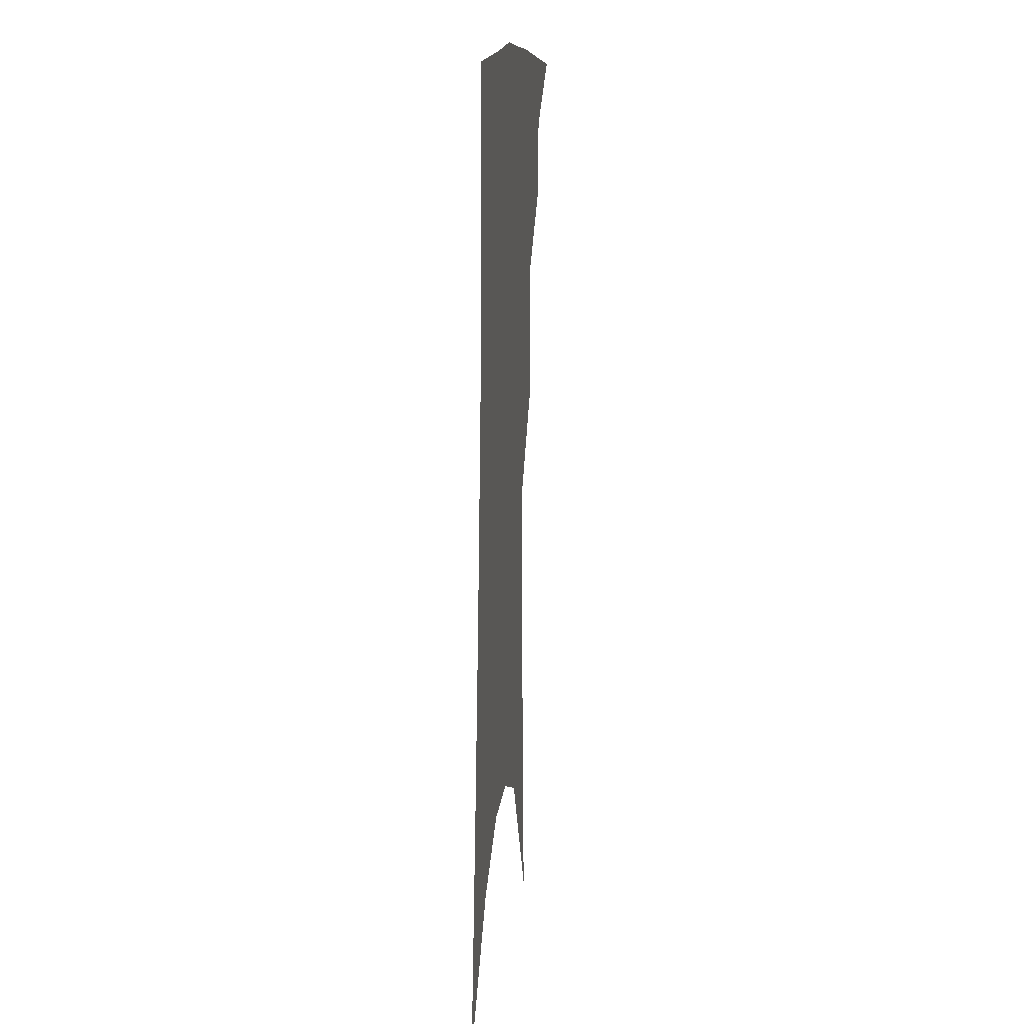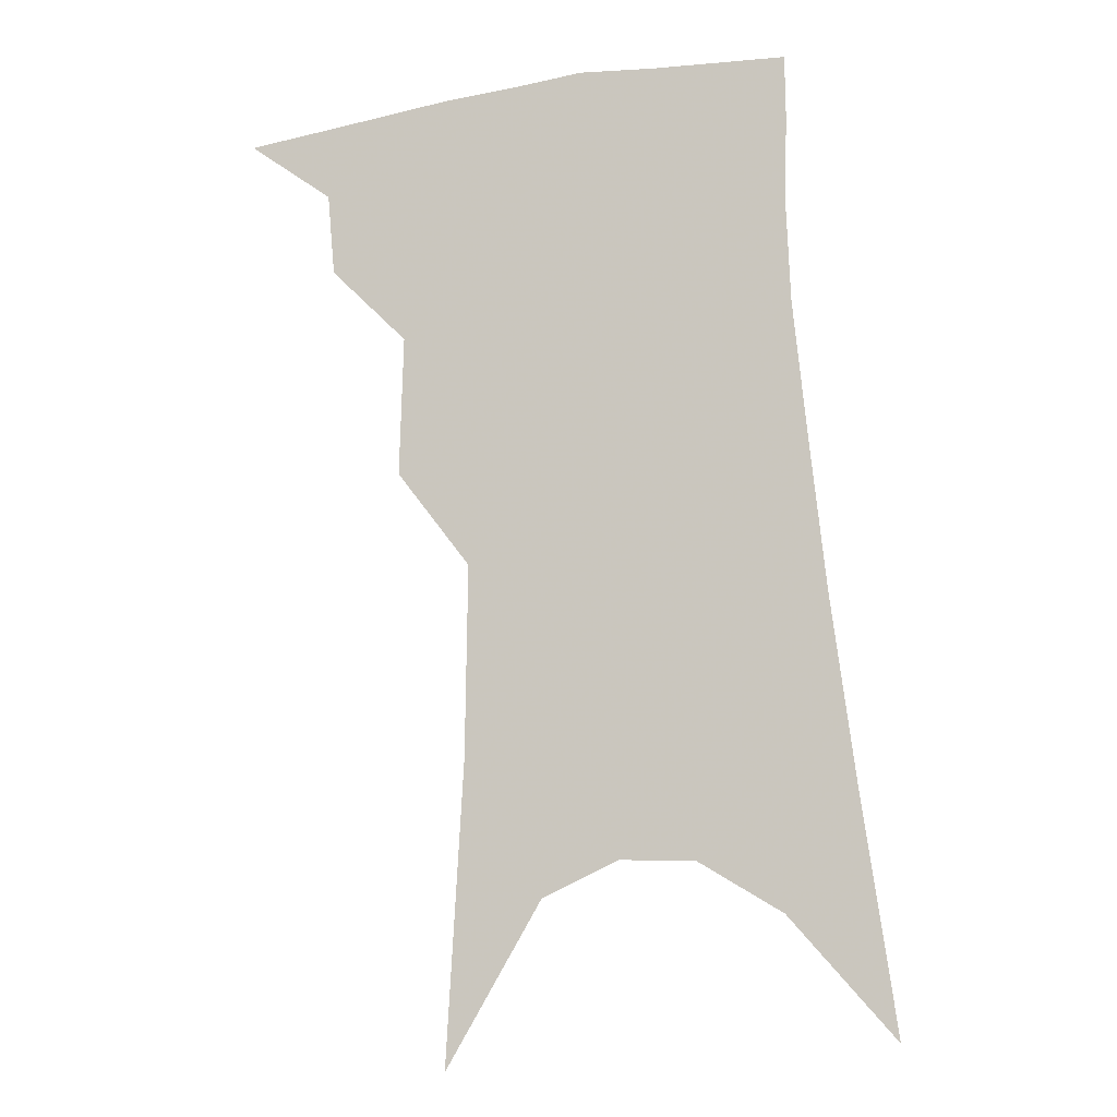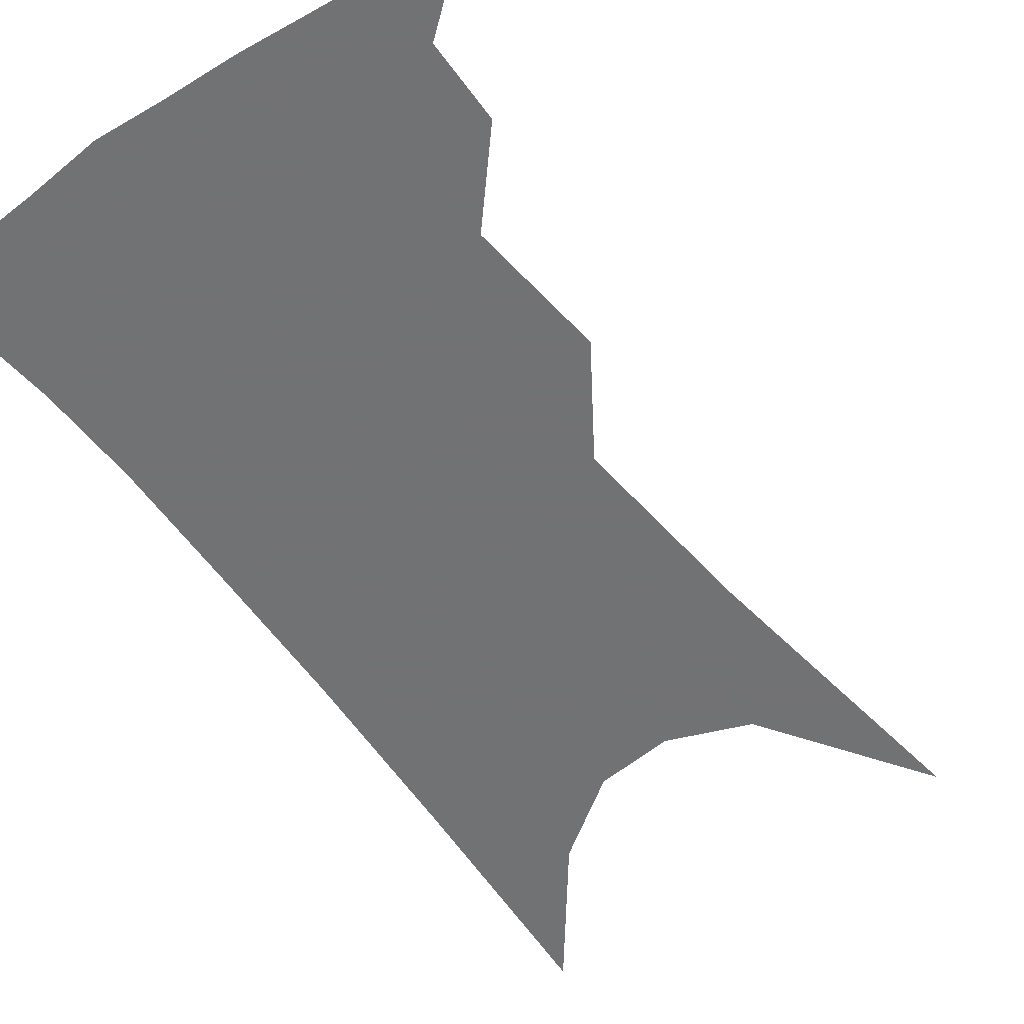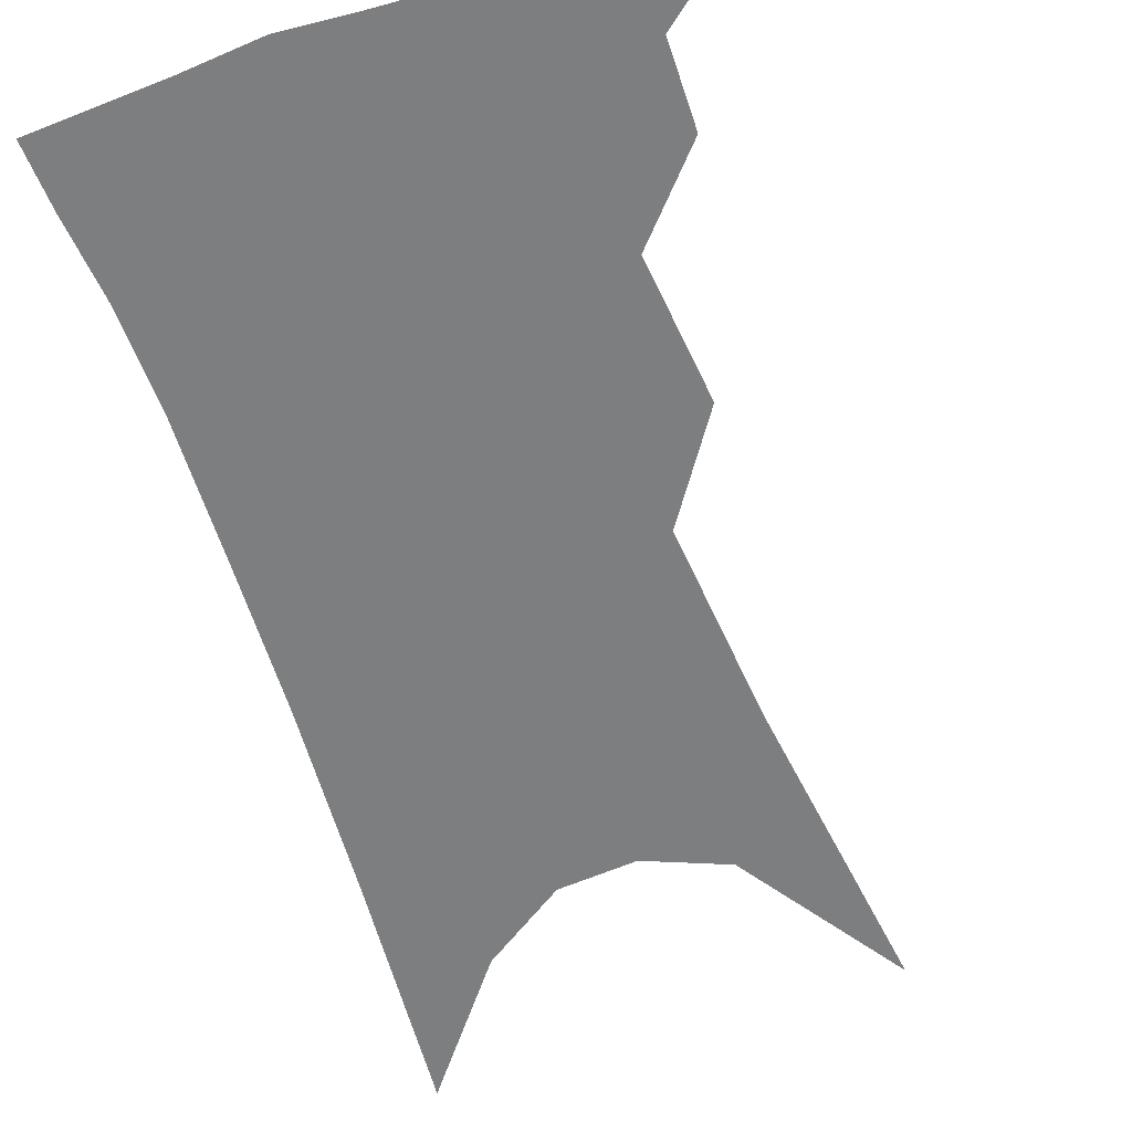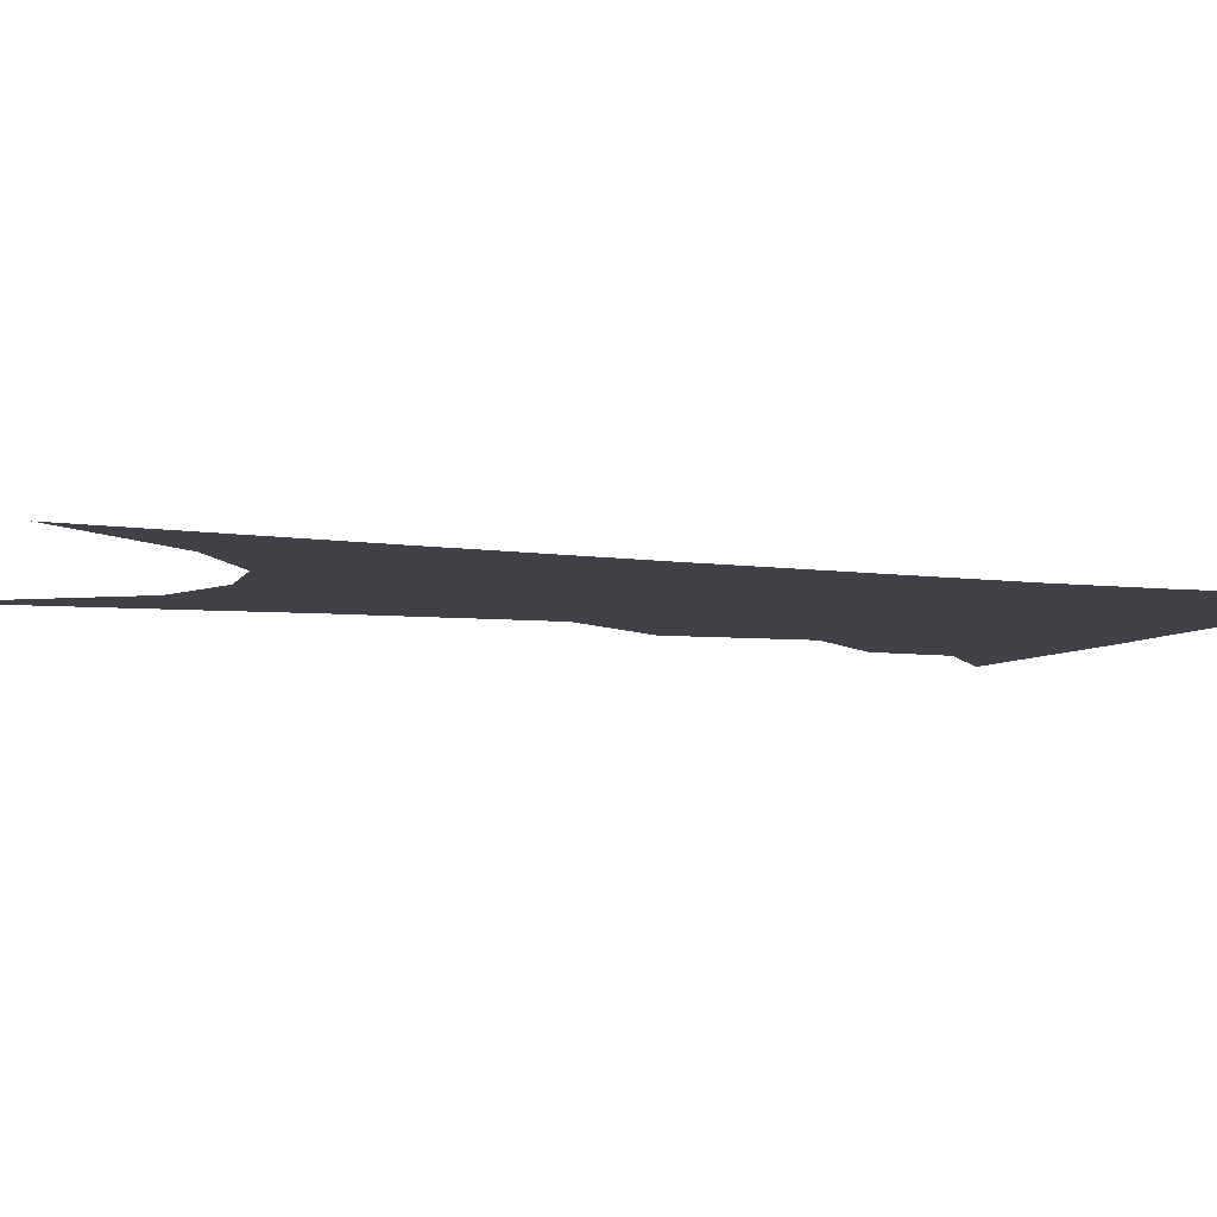
<metadata>
{"format":"obj","ext":"obj","renderer":"f3d","projection":"perspective","resolution":1024,"background":"white","views":[{"elev":17.4,"azim":97.1,"up":"+Y"},{"elev":-8.3,"azim":12.2,"up":"+Y"},{"elev":-55.6,"azim":-139.8,"up":"+Z"},{"elev":-59.3,"azim":-156.9,"up":"+Z"},{"elev":-6.8,"azim":73.0,"up":"+Z"}]}
</metadata>
<code>
v 495.8 339.7 0
v 521.1 300.4 0
v 519.2 323.2 0
v 515.7 343.1 0
v 541.3 240.1 0
v 542.6 279.5 0
v 541.1 305.2 0
v 538.9 326.7 0
v 535.4 346.5 0
v 556.1 73.24 0
v 561.2 158.8 0
v 562 213.3 0
v 562.5 255.8 0
v 562.4 287.4 0
v 561 310.3 0
v 558.5 329.8 0
v 554.9 349.9 0
v 583.2 120.3 0
v 582.7 179.4 0
v 581.9 226.4 0
v 581.6 264.1 0
v 581 291.1 0
v 580.1 313 0
v 579 332.5 0
v 575.1 352.4 0
v 604.7 130.8 0
v 602.2 186.3 0
v 600.6 231 0
v 599.7 267 0
v 599.2 294.1 0
v 598.8 315.5 0
v 597.9 334.5 0
v 594.4 355.3 0
v 626.2 130.4 0
v 621.5 189.3 0
v 619.1 231.5 0
v 617.8 265.3 0
v 617.1 293.5 0
v 617 316.3 0
v 616.8 336 0
v 615.8 355 0
v 650 116.3 0
v 642.6 179.4 0
v 639.1 222.9 0
v 636.7 259.2 0
v 634.9 292.7 0
v 634.9 317.5 0
v 635.6 336.9 0
v 634.9 355.2 0
v 680.1 82.52 0
v 670.2 150.2 0
v 663 203.3 0
v 658.3 245.5 0
v 654.2 284.6 0
v 652.8 314.1 0
v 653.5 337.4 0
v 653.2 355.5 0
v 721 361 0
f 3 4 1
f 6 7 2
f 2 7 3
f 7 8 3
f 3 8 4
f 8 9 4
f 12 13 5
f 5 13 6
f 13 14 6
f 6 14 7
f 14 15 7
f 7 15 8
f 15 16 8
f 8 16 9
f 16 17 9
f 10 18 11
f 18 19 11
f 11 19 12
f 19 20 12
f 12 20 13
f 20 21 13
f 13 21 14
f 21 22 14
f 14 22 15
f 22 23 15
f 15 23 16
f 23 24 16
f 16 24 17
f 24 25 17
f 18 26 19
f 26 27 19
f 19 27 20
f 27 28 20
f 20 28 21
f 28 29 21
f 21 29 22
f 29 30 22
f 22 30 23
f 30 31 23
f 23 31 24
f 31 32 24
f 24 32 25
f 32 33 25
f 26 34 27
f 34 35 27
f 27 35 28
f 35 36 28
f 28 36 29
f 36 37 29
f 29 37 30
f 37 38 30
f 30 38 31
f 38 39 31
f 31 39 32
f 39 40 32
f 32 40 33
f 40 41 33
f 34 42 35
f 42 43 35
f 35 43 36
f 43 44 36
f 36 44 37
f 44 45 37
f 37 45 38
f 45 46 38
f 38 46 39
f 46 47 39
f 39 47 40
f 47 48 40
f 40 48 41
f 48 49 41
f 42 50 43
f 50 51 43
f 43 51 44
f 51 52 44
f 44 52 45
f 52 53 45
f 45 53 46
f 53 54 46
f 46 54 47
f 54 55 47
f 47 55 48
f 55 56 48
f 48 56 49
f 56 57 49

</code>
